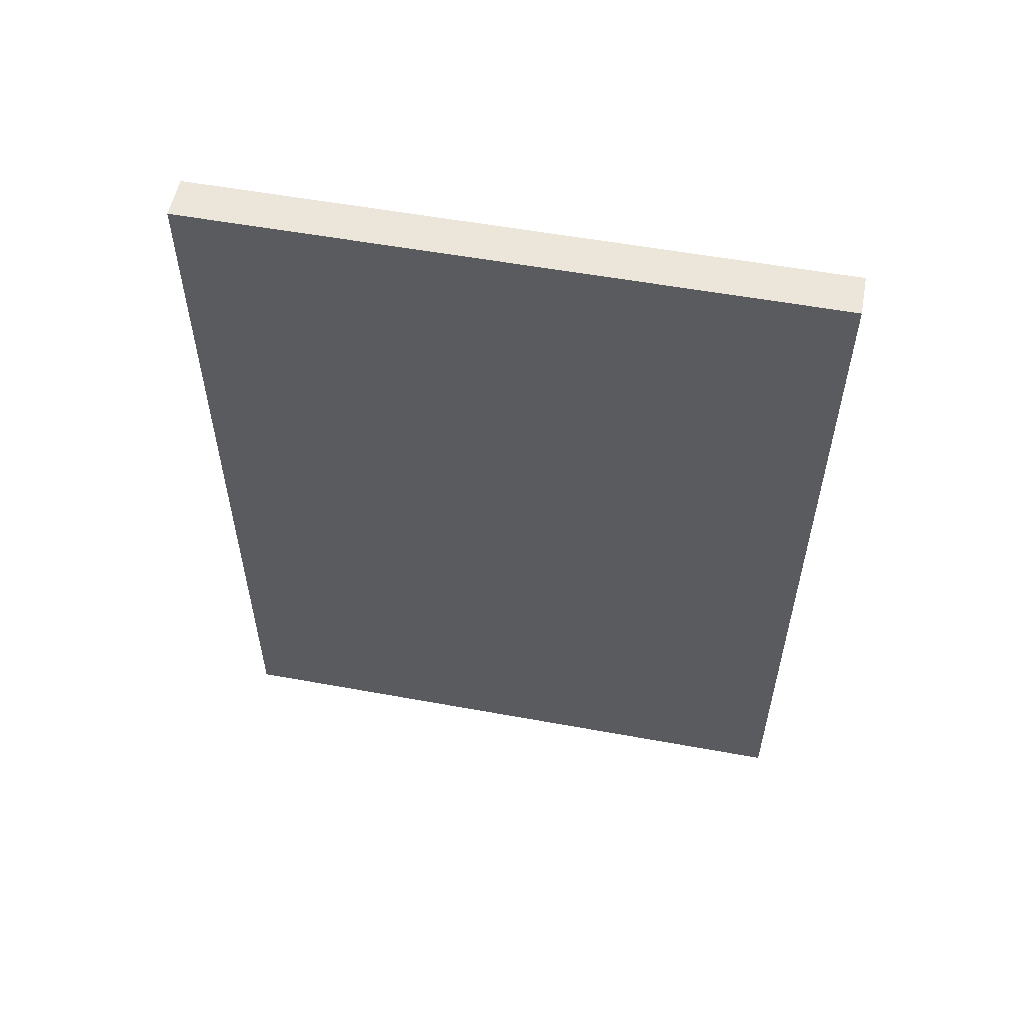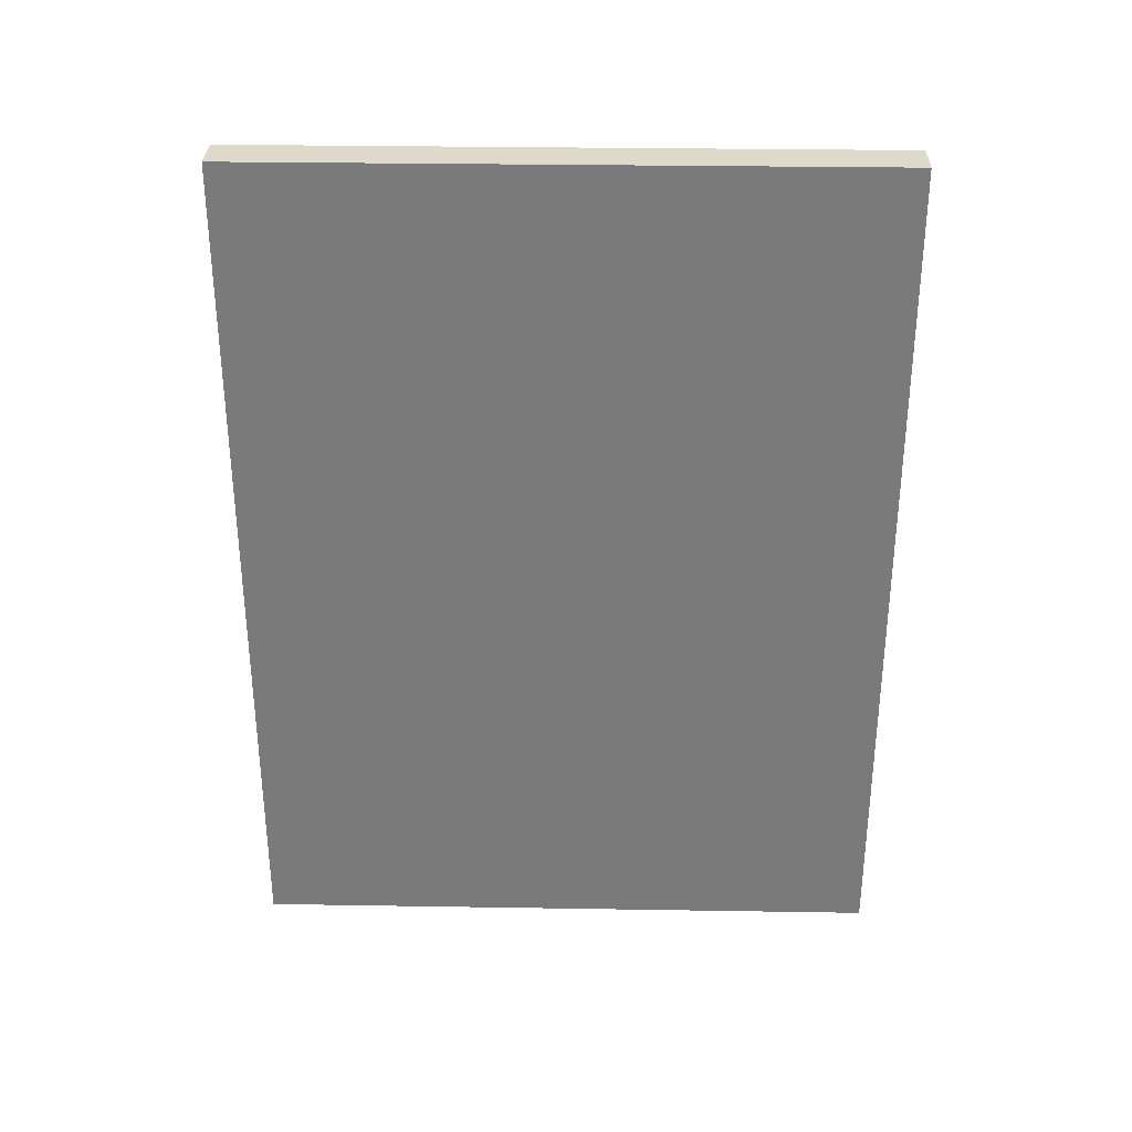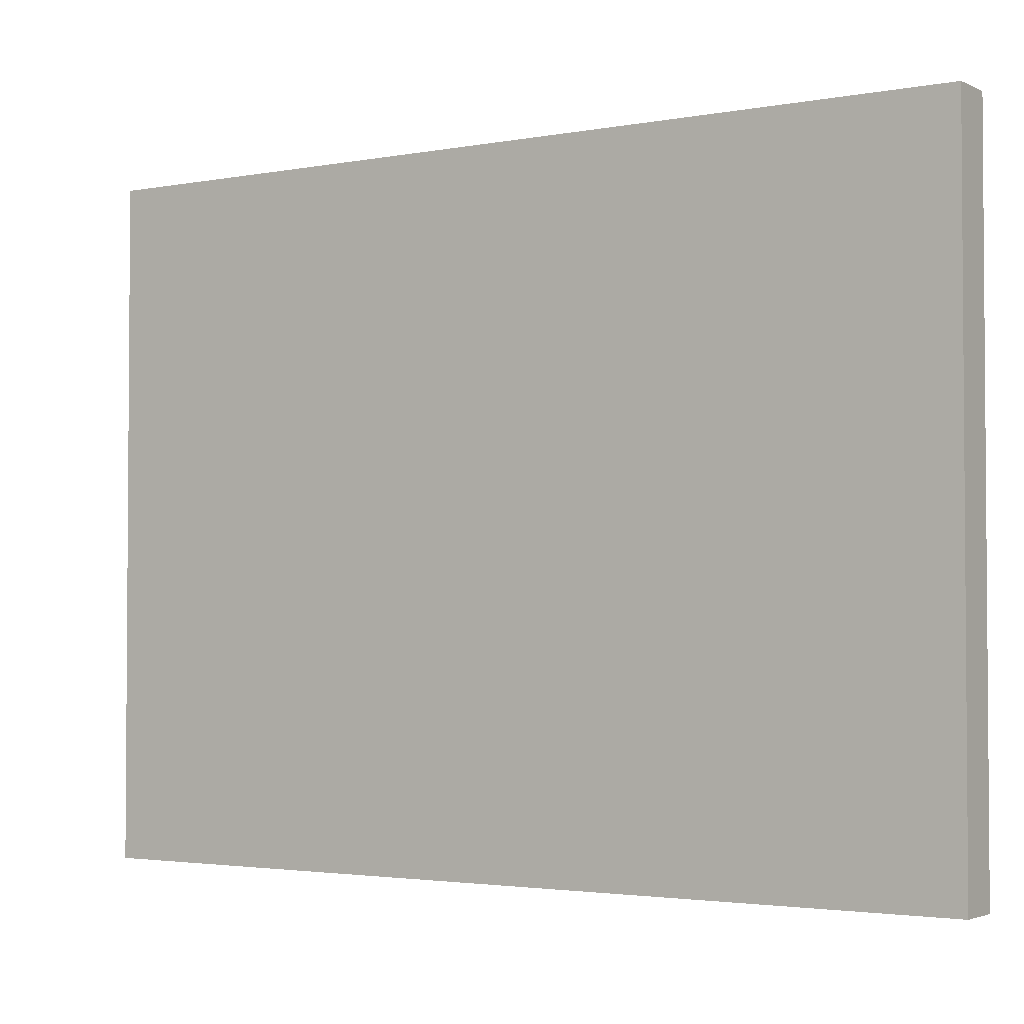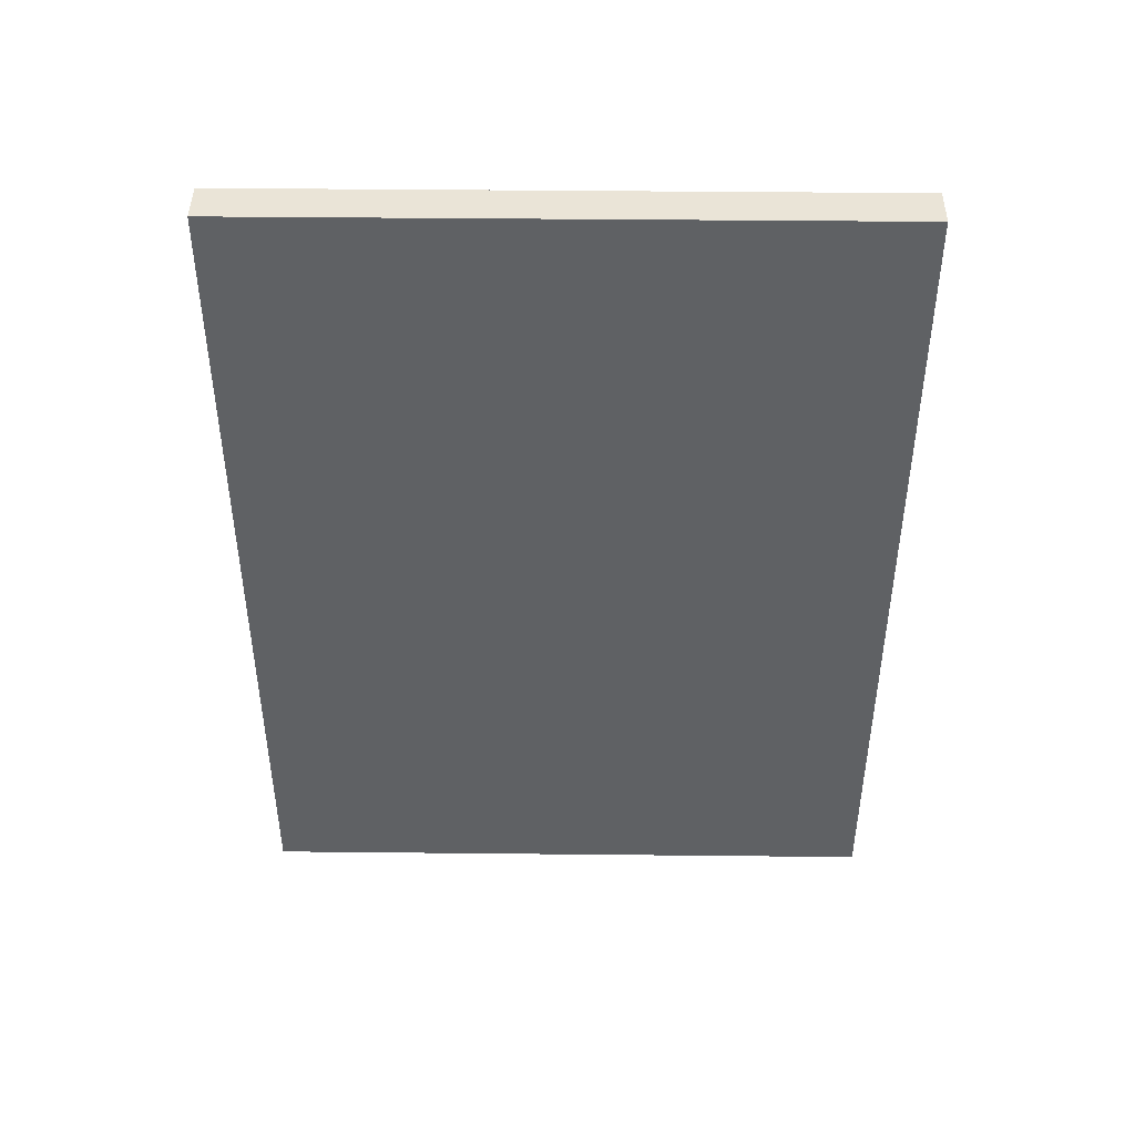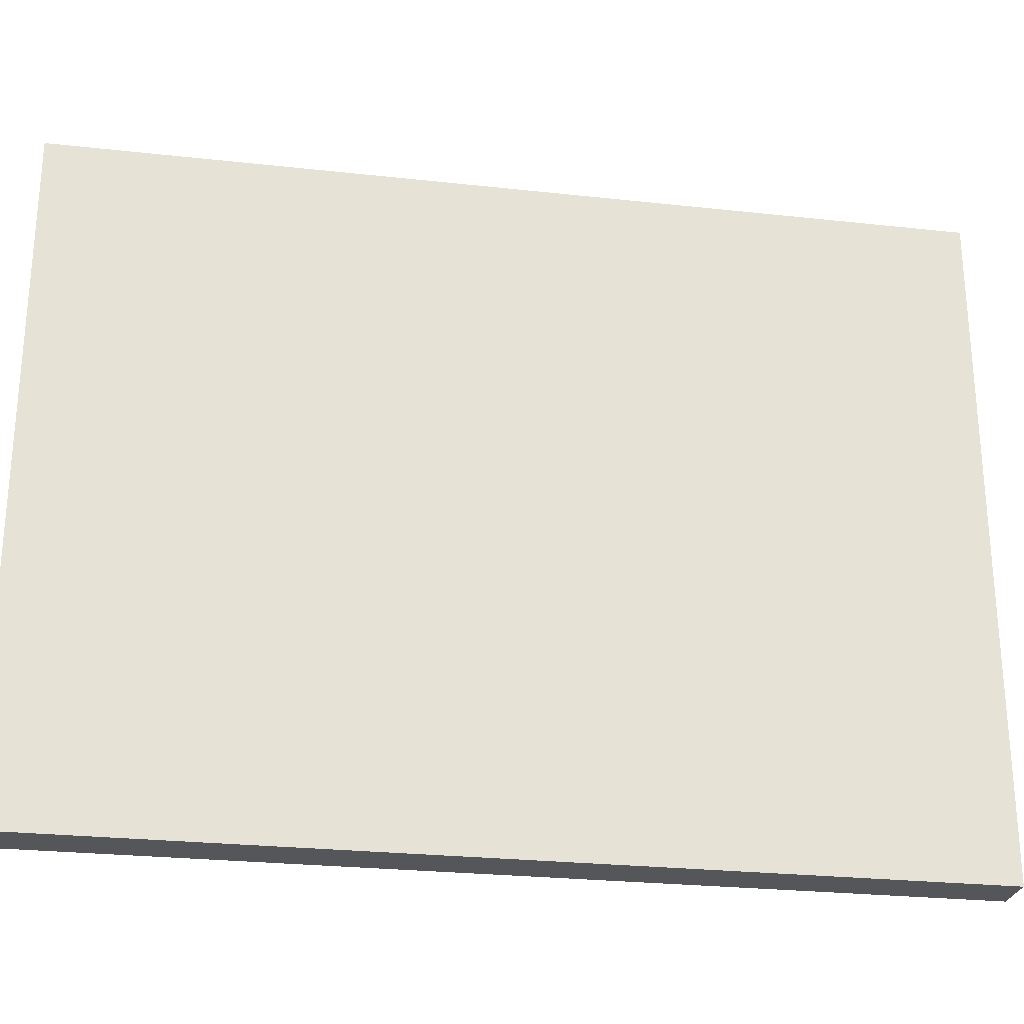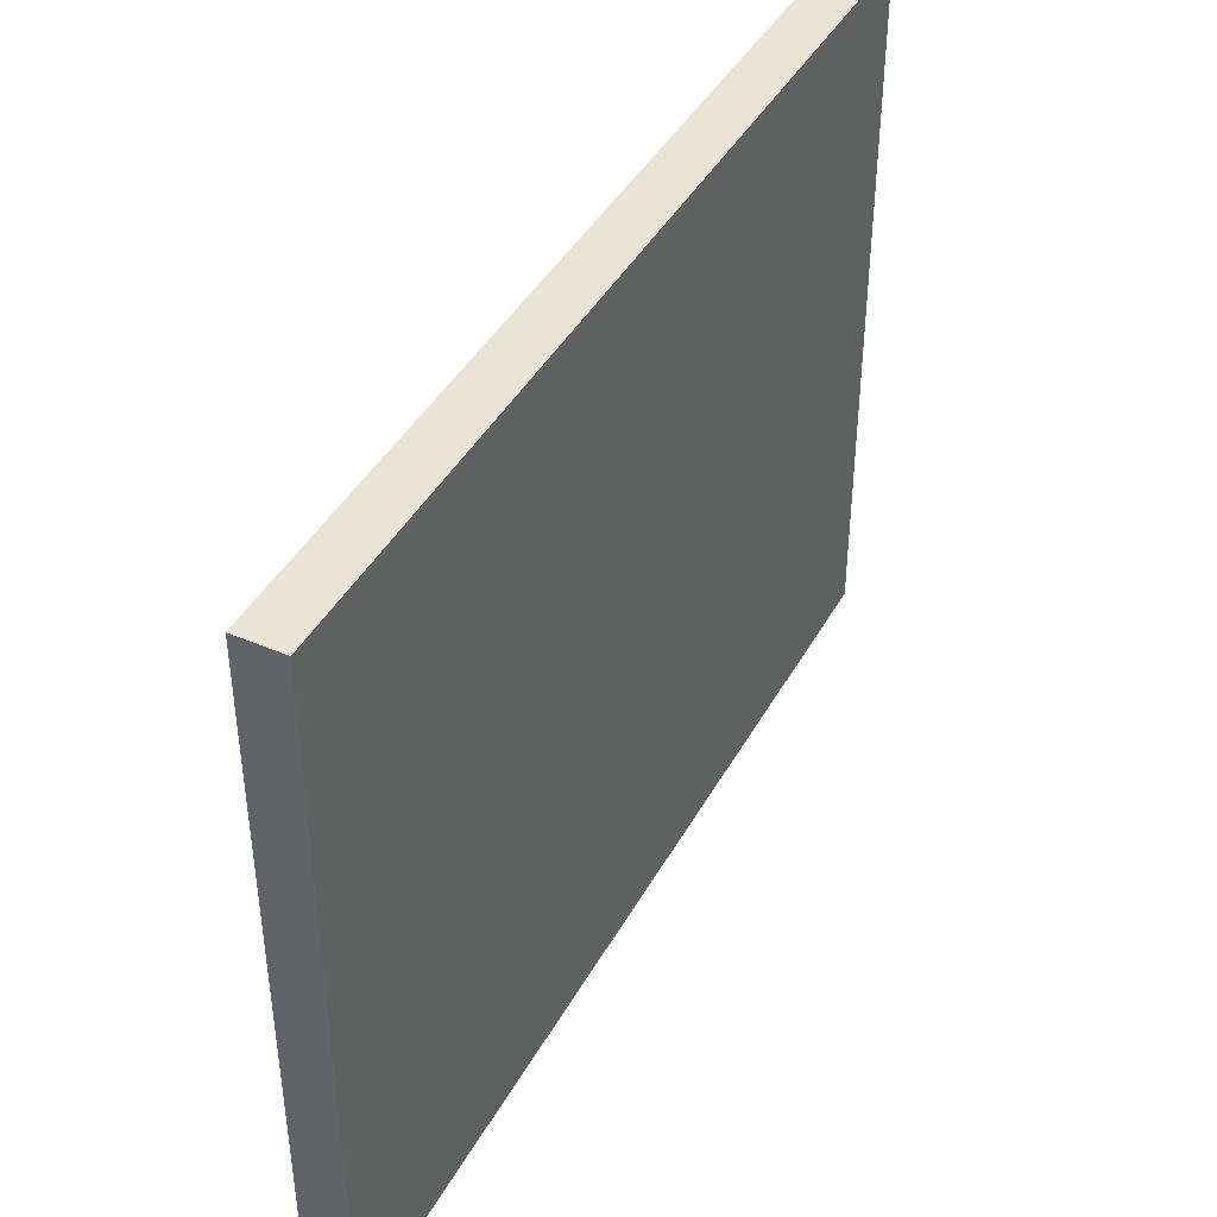
<metadata>
{"format":"obj","ext":"obj","renderer":"f3d","projection":"perspective","resolution":1024,"background":"white","views":[{"elev":55.3,"azim":-79.1,"up":"+Y"},{"elev":31.7,"azim":91.3,"up":"+Y"},{"elev":-2.6,"azim":-56.7,"up":"+Z"},{"elev":43.8,"azim":-89.3,"up":"+Y"},{"elev":-26.1,"azim":80.1,"up":"+Z"},{"elev":42.4,"azim":27.1,"up":"+Z"}]}
</metadata>
<code>
o Wall
g Wall
v -0.05849 0.03658 0.05715
v -0.2585 0.03658 0.05715
v -0.05849 4.037 0.05715
v -0.2585 4.037 0.05715
v -0.2585 0.03658 -2.943
v -0.2585 4.037 -2.943
v -0.05849 0.03658 -2.943
v -0.05849 4.037 -2.943
f 3 4 2 1
f 4 6 5 2
f 6 8 7 5
f 8 3 1 7
f 8 6 4 3
f 1 2 5 7

</code>
